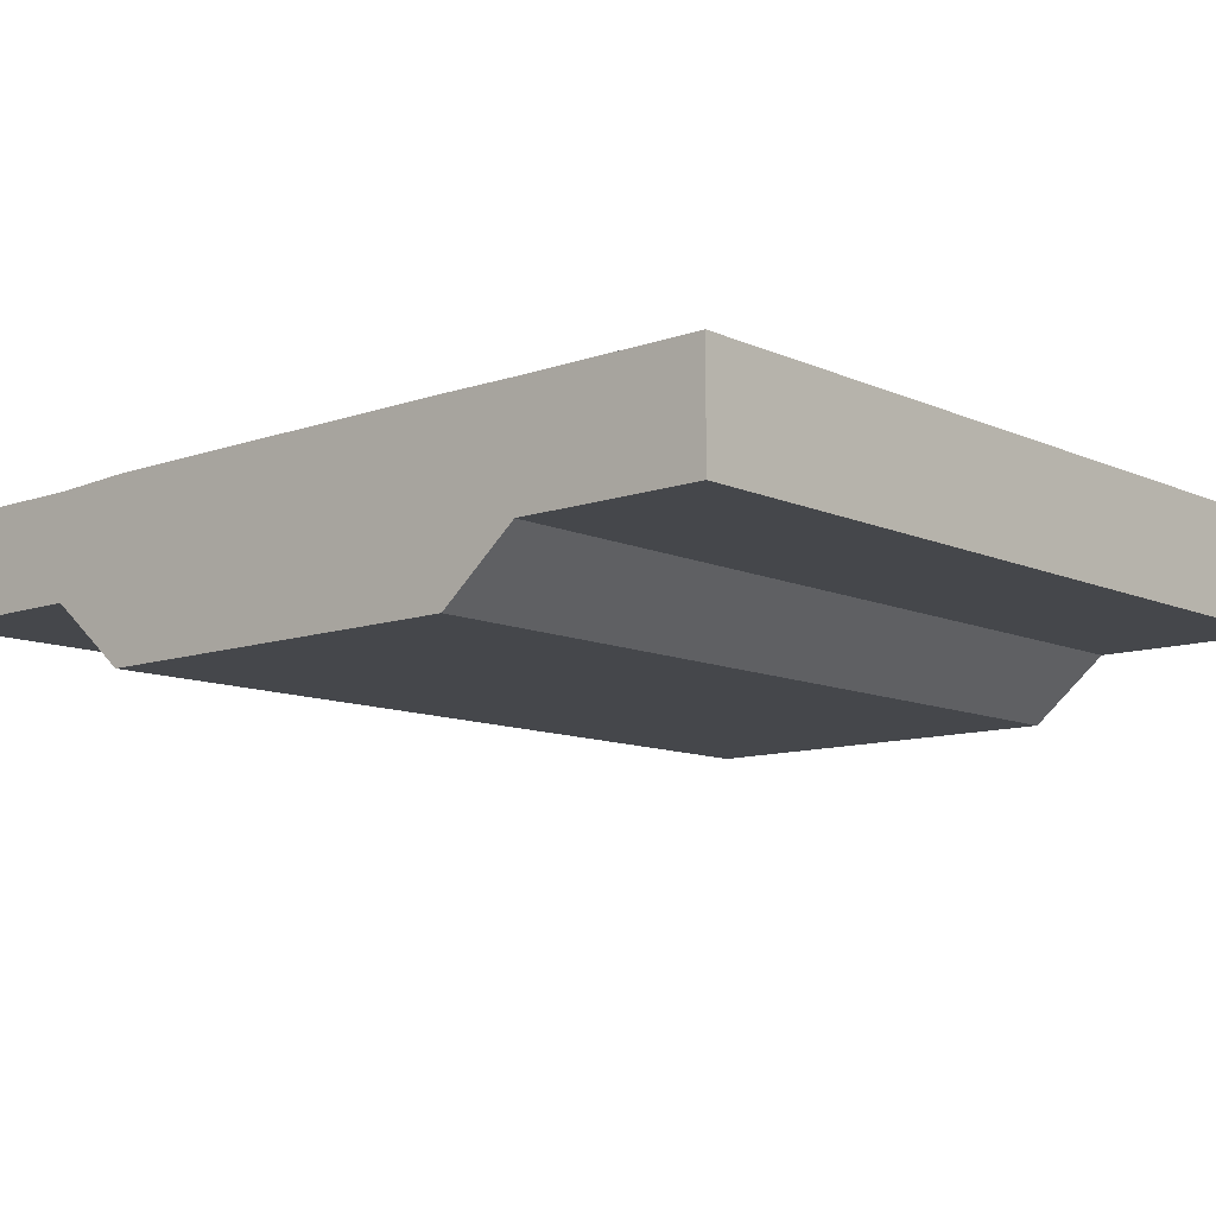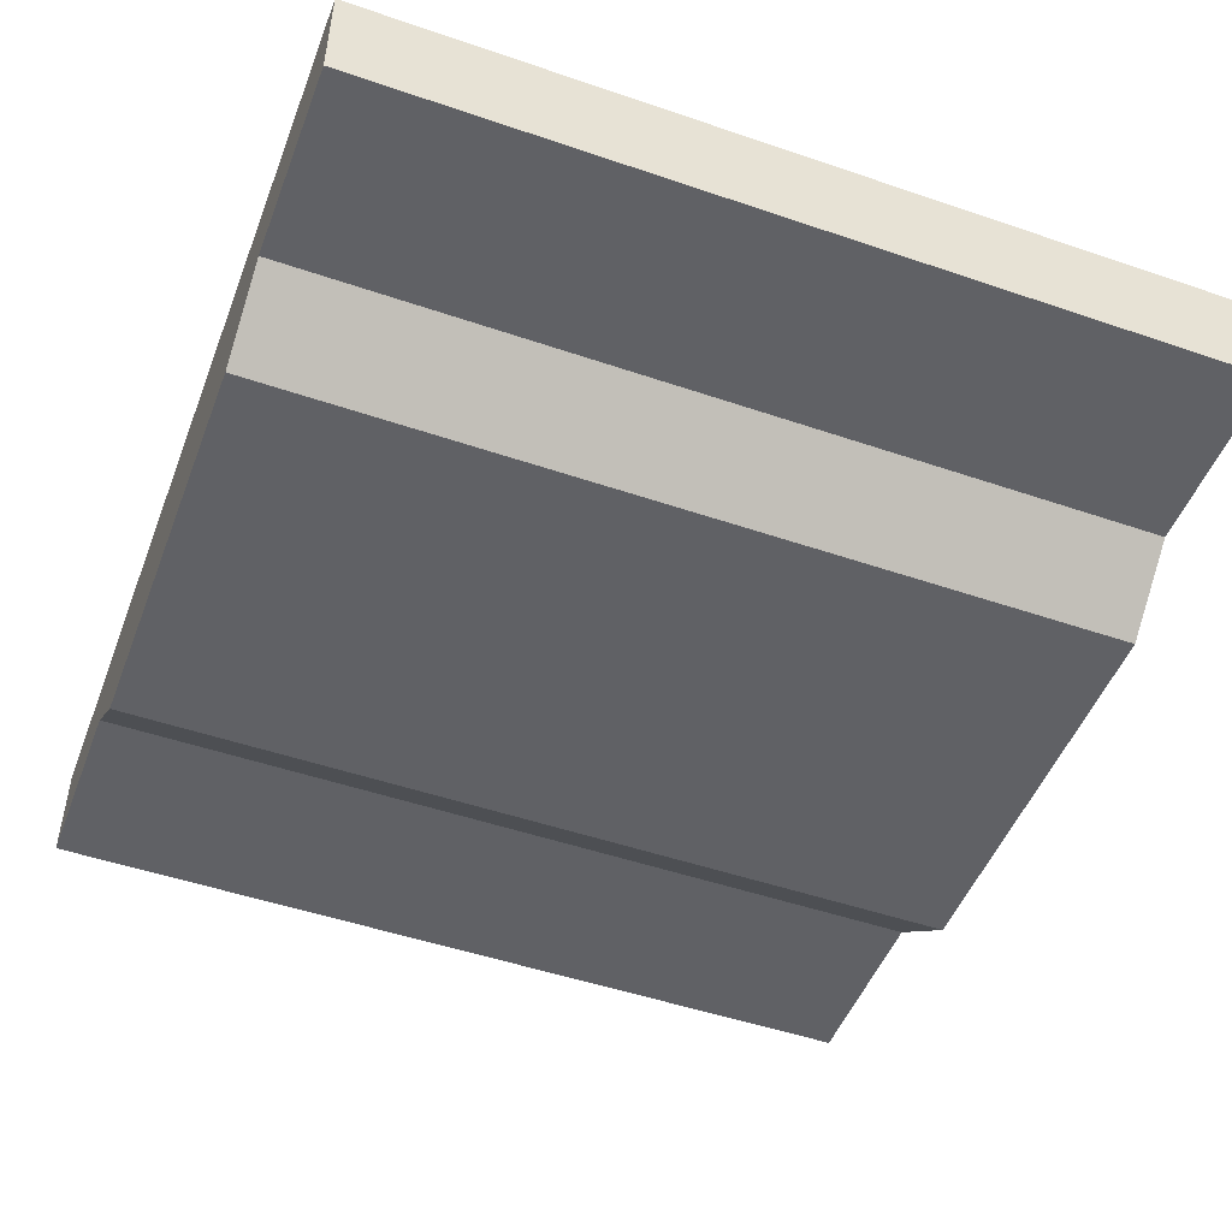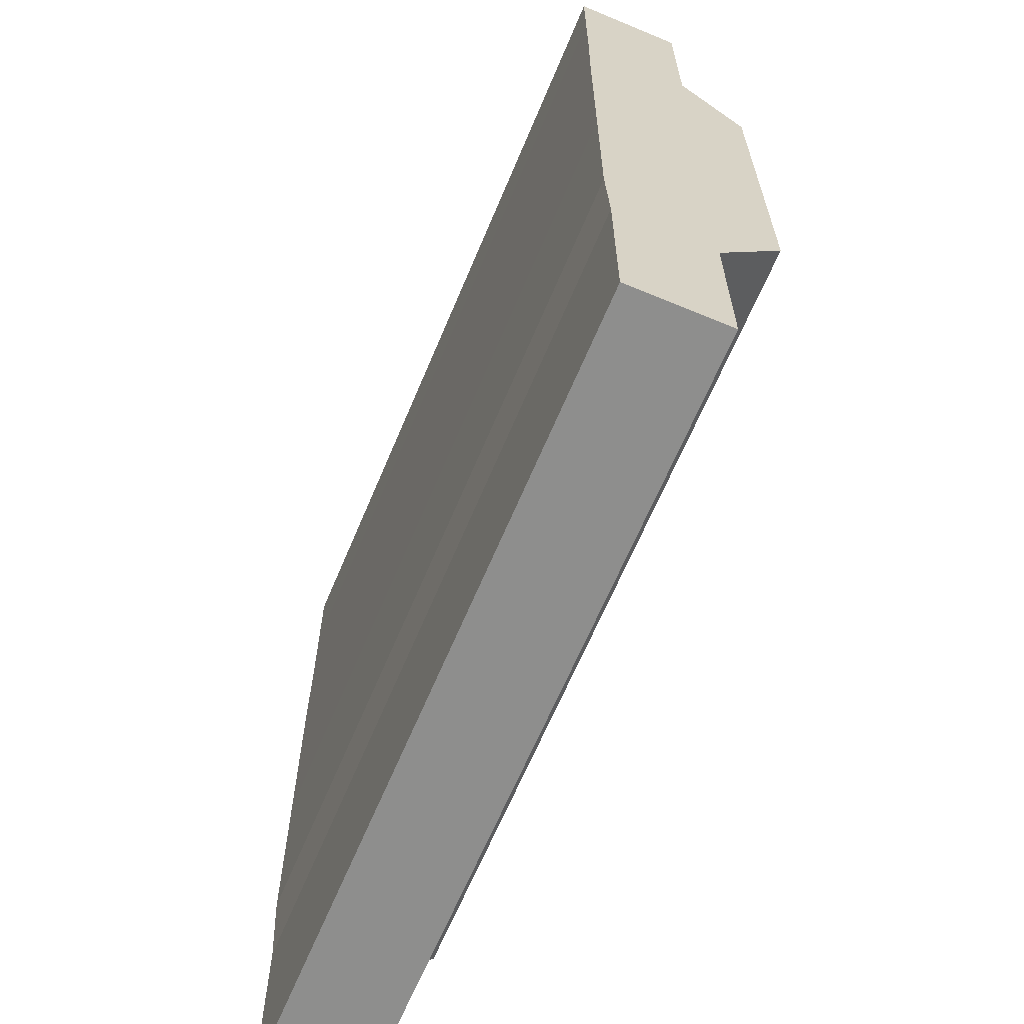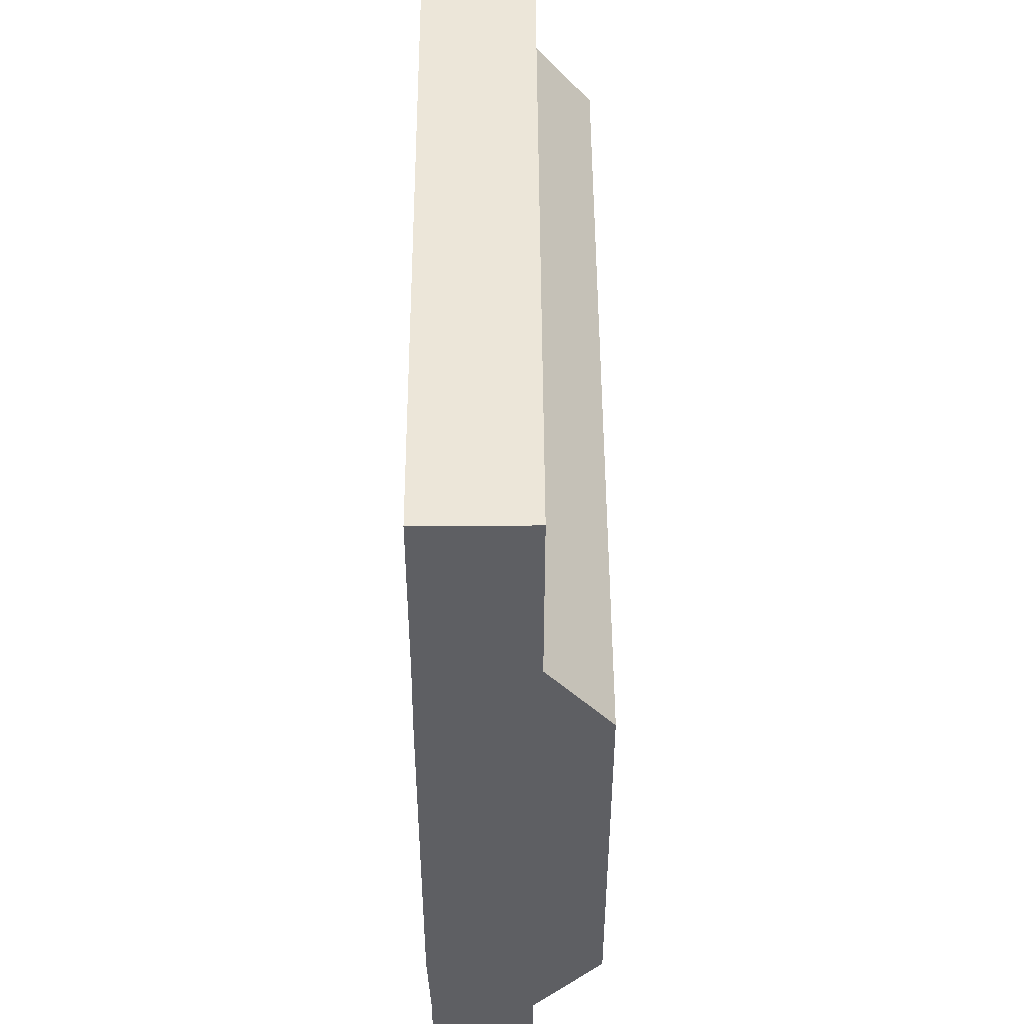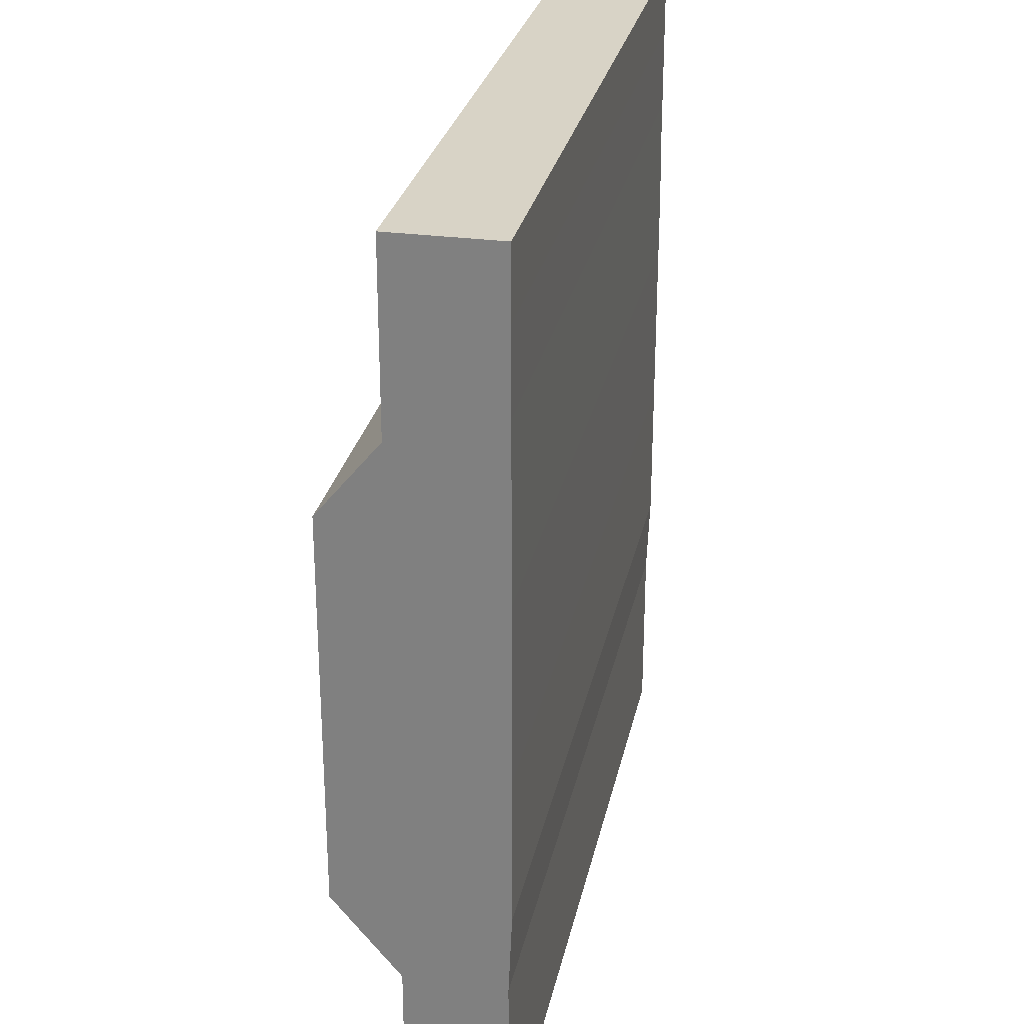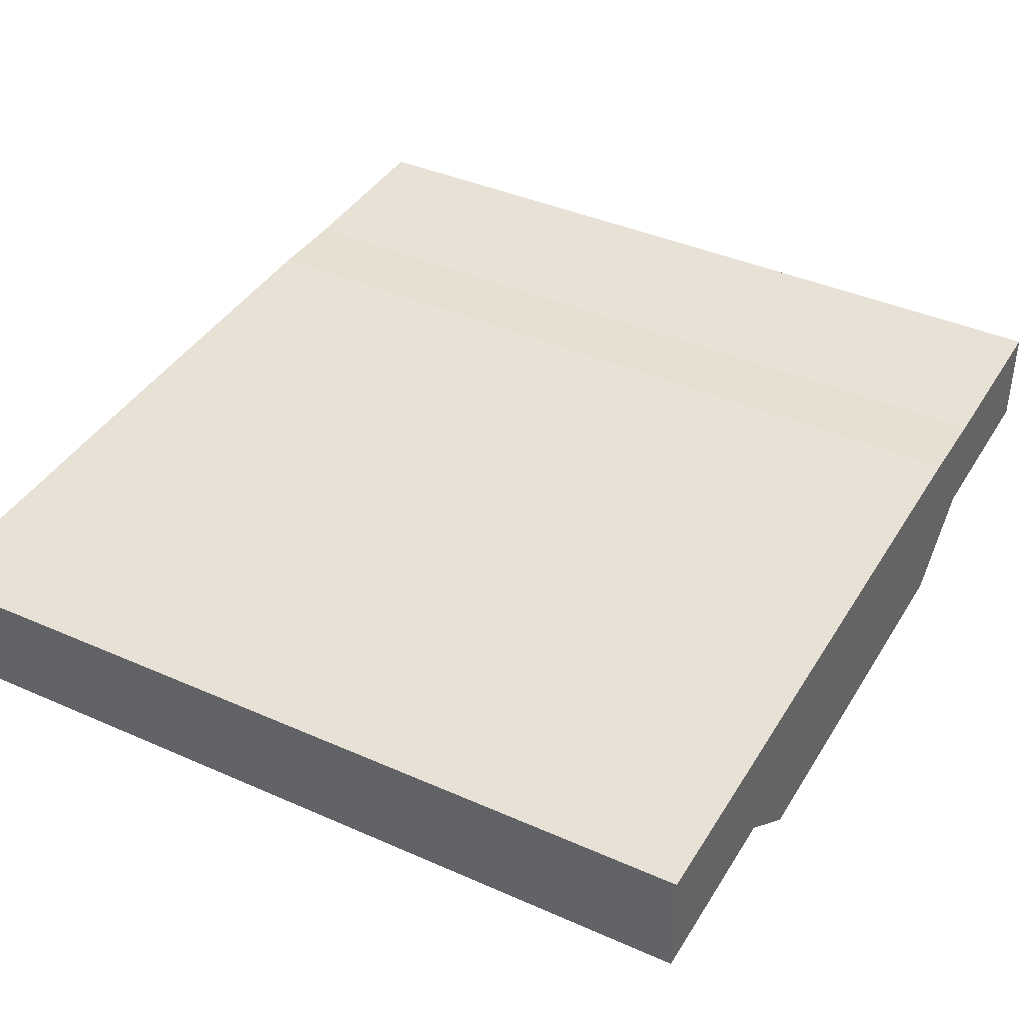
<metadata>
{"format":"obj","ext":"obj","renderer":"f3d","projection":"perspective","resolution":1024,"background":"white","views":[{"elev":-10.5,"azim":-48.3,"up":"+Y"},{"elev":-49.4,"azim":-20.7,"up":"+Y"},{"elev":-64.8,"azim":-112.7,"up":"+Z"},{"elev":49.0,"azim":-90.3,"up":"+Z"},{"elev":27.8,"azim":101.7,"up":"+Z"},{"elev":40.2,"azim":28.6,"up":"+Y"}]}
</metadata>
<code>
o Cube.003
v 0.597 0.000205 -0.5526
v 1.18 0.000205 -0.5526
v 1.18 0.000205 0.5625
v 0.597 0.000205 0.5625
v 0.597 0.4839 -0.5526
v 0.597 0.4839 0.5625
v 1.18 0.4839 0.5625
v 1.18 0.4839 -0.5526
v 1.18 0.4743 -0.7829
v 0.597 0.4743 -0.7829
v -1.153 0.4839 0.5625
v -1.153 0.000205 0.5625
v -1.153 0.1757 0.7762
v -1.153 0.4818 0.7762
v -1.153 0.4839 -0.5526
v -1.153 0.000205 -0.5526
v -1.153 0.1757 1.296
v -1.153 0.4818 1.296
v 1.18 0.1757 0.7762
v 0.597 0.1757 0.7762
v 1.18 0.4818 0.7762
v -0.5696 0.4839 0.5625
v -0.5696 0.4818 0.7762
v -0.5696 0.1757 1.296
v -0.5696 0.4818 1.296
v 1.18 0.1757 1.296
v 0.597 0.1757 1.296
v 1.18 0.4818 1.296
v -1.153 0.1896 -0.7829
v -1.153 0.4743 -0.7829
v -1.153 0.4743 -1.299
v -1.153 0.1896 -1.299
v 1.18 0.1896 -0.7829
v -0.5696 0.000205 -0.5526
v -0.5696 0.1896 -0.7829
v 0.597 0.1896 -1.299
v 0.597 0.4743 -1.299
v 1.18 0.4743 -1.299
v 1.18 0.1896 -1.299
v -0.5696 0.1896 -1.299
v -0.5696 0.4743 -0.7829
v -0.5696 0.4743 -1.299
v 0.0137 0.4743 -0.7829
v 0.0137 0.4743 -1.299
v 0.597 0.1896 -0.7829
v 0.0137 0.1896 -0.7829
v 0.0137 0.1896 -1.299
v 0.0137 0.000205 -0.5526
v 0.597 0.4818 0.7762
v 0.597 0.4818 1.296
v 0.0137 0.4818 0.7762
v 0.0137 0.4818 1.296
v -0.5696 0.1757 0.7762
v 0.0137 0.1757 0.7762
v 0.0137 0.1757 1.296
v 0.0137 0.4839 0.5625
v -0.5696 0.000205 0.5625
v 0.0137 0.000205 0.5625
v -0.5696 0.4839 -0.5526
v 0.0137 0.4839 -0.5526
f 1 2 3 4
f 5 6 7 8
f 5 8 9 10
f 2 8 7 3
f 11 12 13 14
f 15 16 12 11
f 14 13 17 18
f 4 3 19 20
f 3 7 21 19
f 22 11 14 23
f 24 25 18 17
f 20 19 26 27
f 23 14 18 25
f 19 21 28 26
f 29 30 31 32
f 8 2 33 9
f 16 15 30 29
f 34 16 29 35
f 36 37 38 39
f 9 33 39 38
f 35 29 32 40
f 10 9 38 37
f 30 41 42 31
f 41 43 44 42
f 43 10 37 44
f 33 45 36 39
f 45 46 47 36
f 46 35 40 47
f 32 31 42 40
f 40 42 44 47
f 47 44 37 36
f 2 1 45 33
f 1 48 46 45
f 48 34 35 46
f 21 49 50 28
f 49 51 52 50
f 51 23 25 52
f 13 53 24 17
f 53 54 55 24
f 54 20 27 55
f 26 28 50 27
f 27 50 52 55
f 55 52 25 24
f 7 6 49 21
f 6 56 51 49
f 56 22 23 51
f 12 57 53 13
f 57 58 54 53
f 58 4 20 54
f 15 59 41 30
f 59 60 43 41
f 60 5 10 43
f 15 11 22 59
f 59 22 56 60
f 60 56 6 5
f 16 34 57 12
f 34 48 58 57
f 48 1 4 58

</code>
